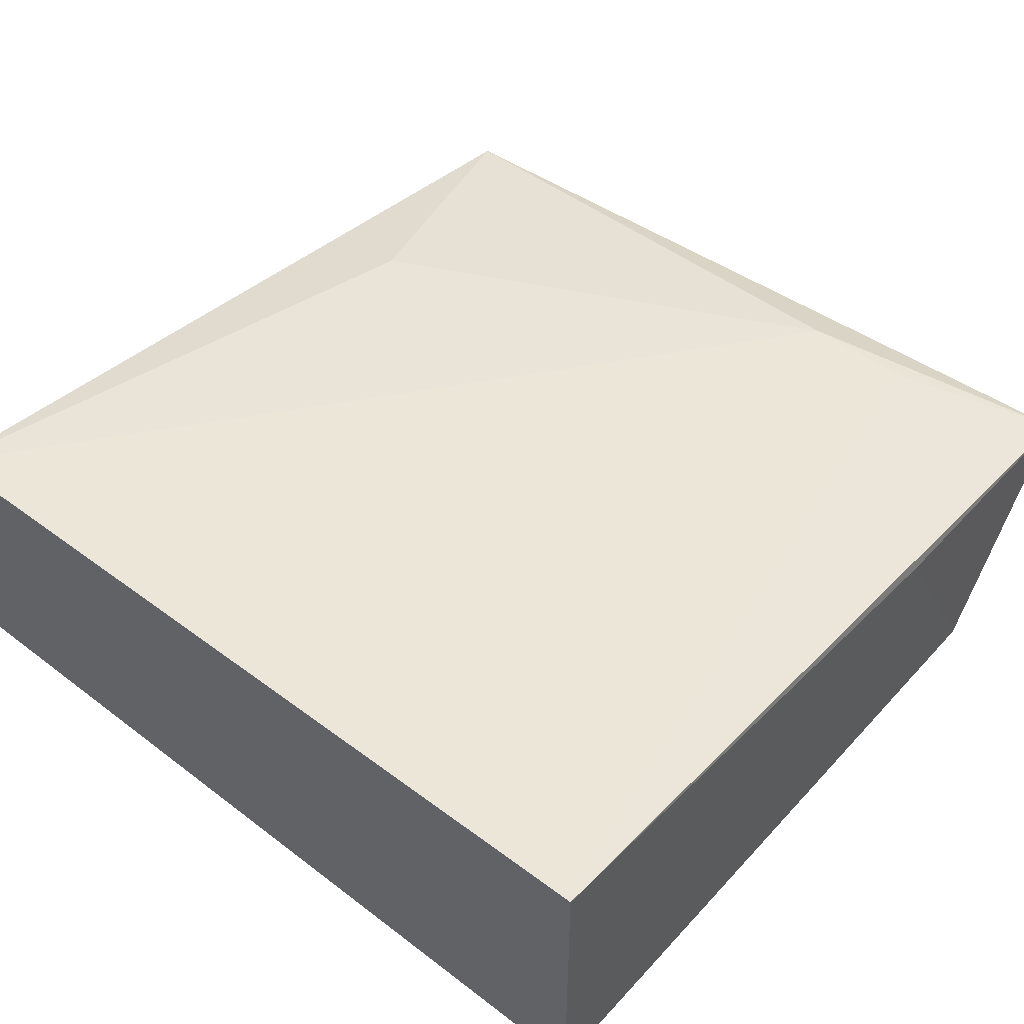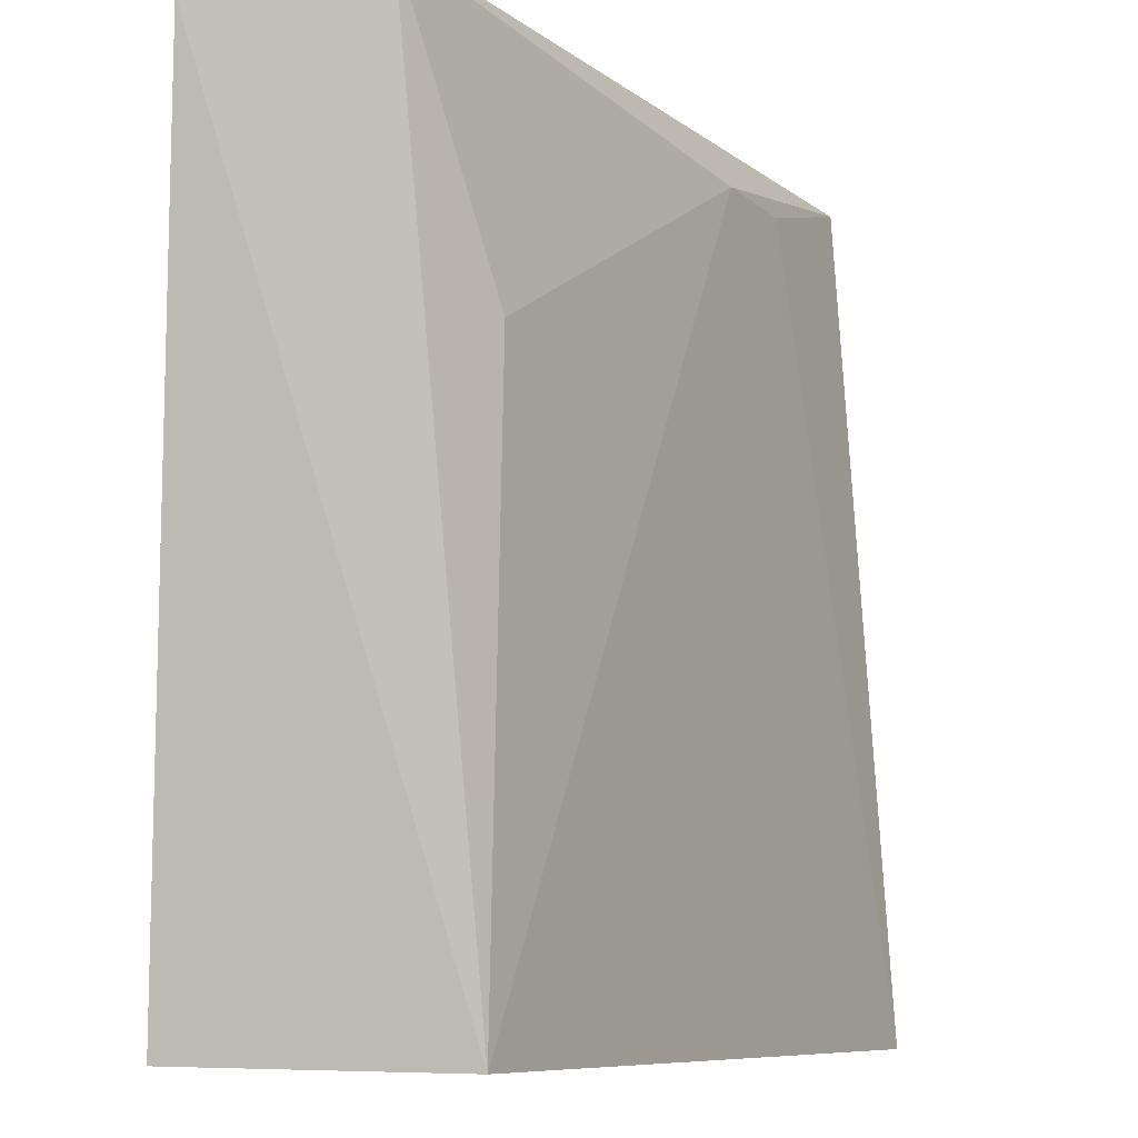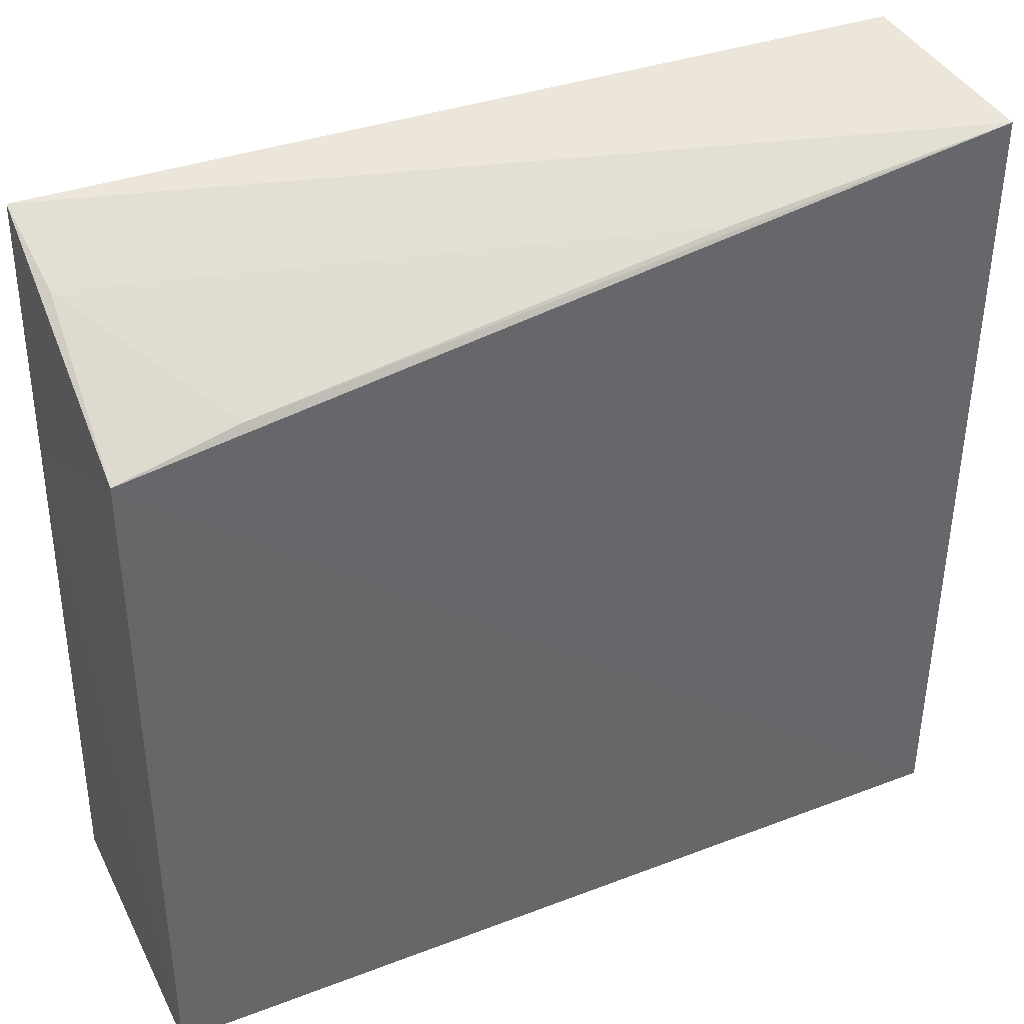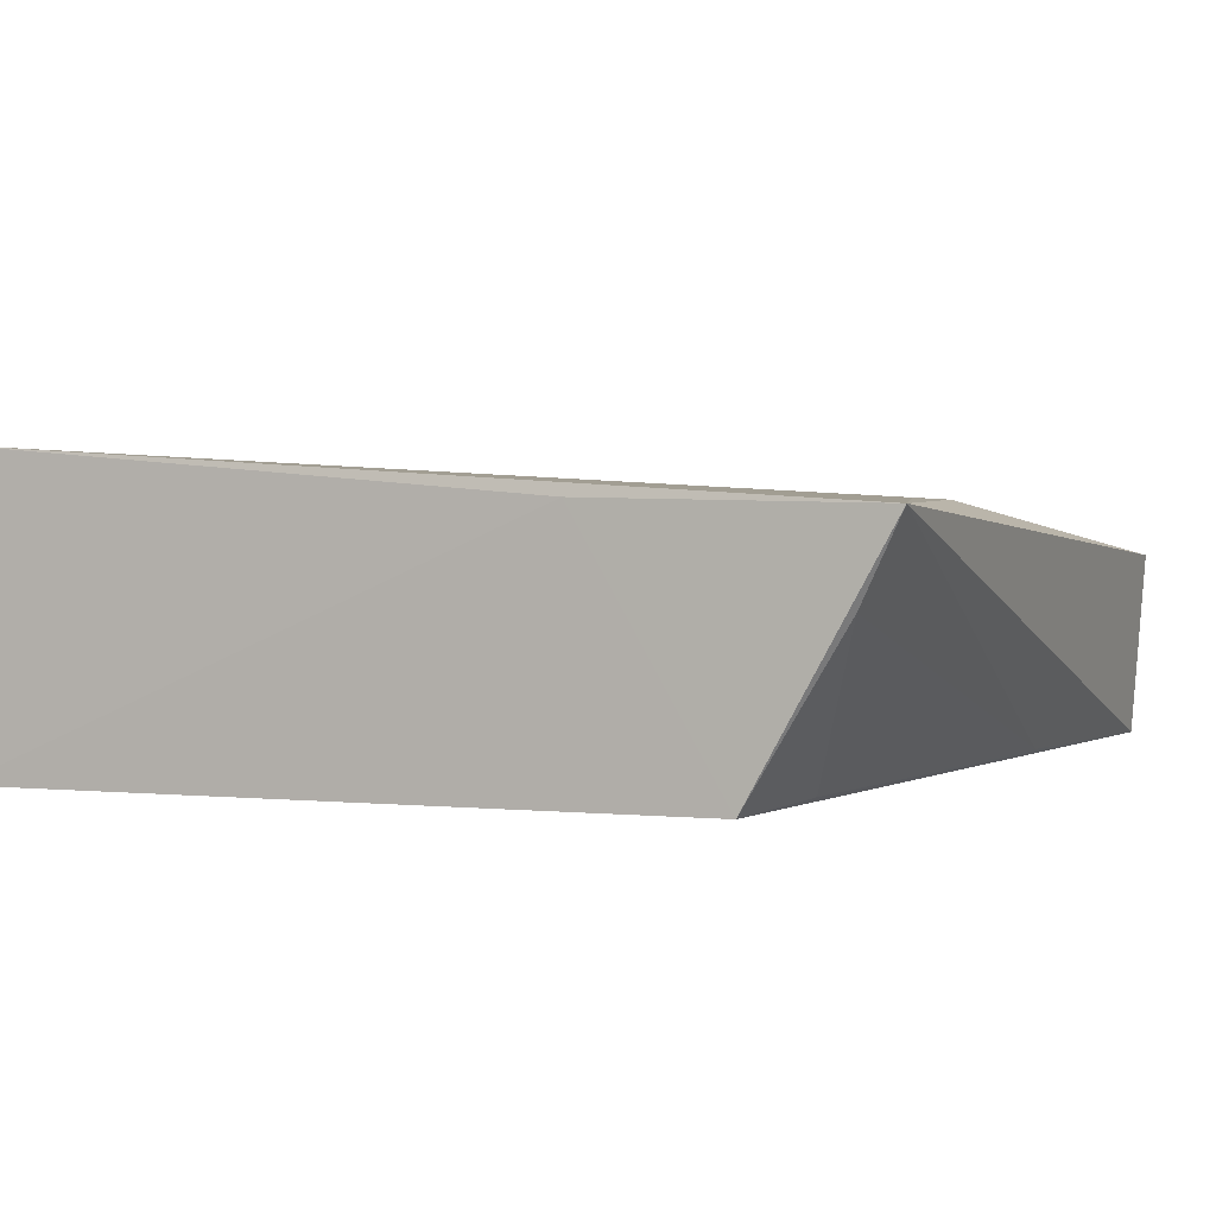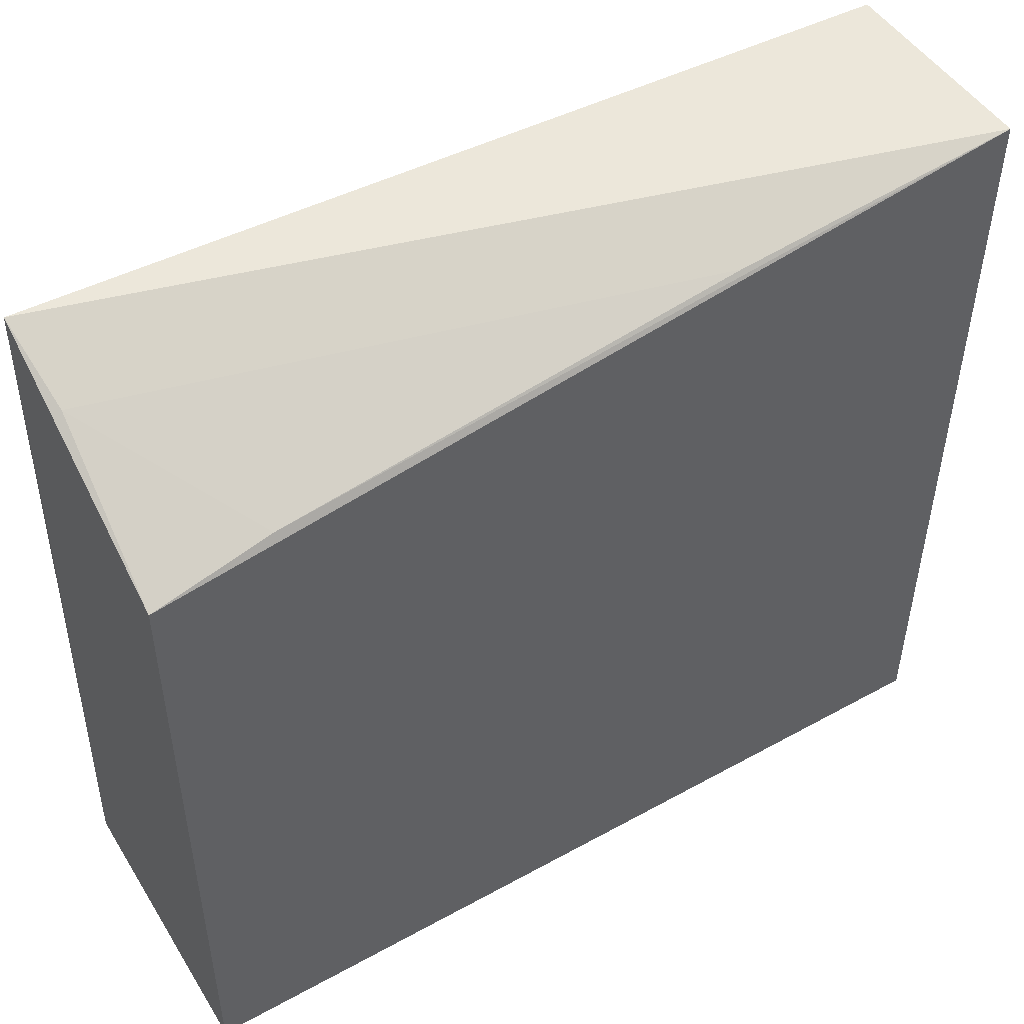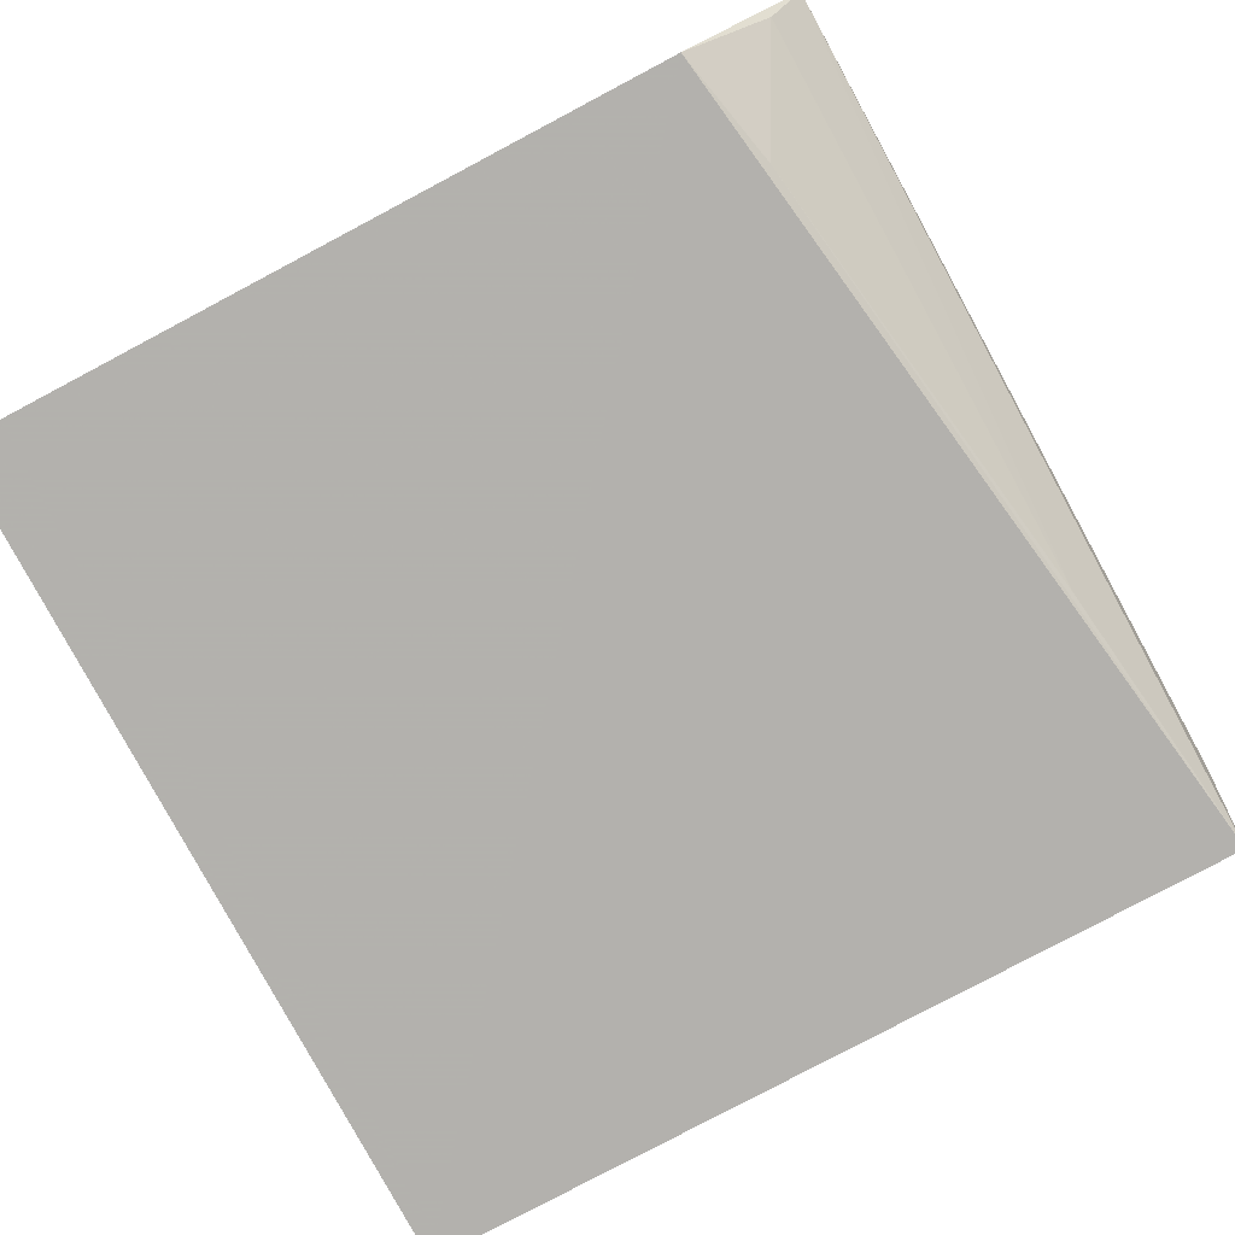
<metadata>
{"format":"obj","ext":"obj","renderer":"f3d","projection":"perspective","resolution":1024,"background":"white","views":[{"elev":47.7,"azim":40.4,"up":"+Z"},{"elev":-8.9,"azim":-63.9,"up":"+Y"},{"elev":40.4,"azim":155.2,"up":"+Y"},{"elev":1.6,"azim":113.4,"up":"+Z"},{"elev":50.9,"azim":149.3,"up":"+Y"},{"elev":-79.6,"azim":118.2,"up":"+Z"}]}
</metadata>
<code>
v -0.004862 0.09125 0.02526
v -0.004544 0.005683 0.03079
v -0.004521 0.005658 0.001159
v -0.09143 0.08989 0.002248
v -0.09019 0.005383 0.03022
v -0.004952 0.07782 0.001311
v -0.004544 0.06347 0.02591
v -0.03342 0.08658 0.02595
v -0.09118 0.005659 0.001786
v -0.01692 0.08025 0.001983
v -0.02188 0.08656 0.02595
v -0.08899 0.09182 0.0209
v -0.06307 0.08661 0.0025
v -0.005756 0.08713 0.01712
v -0.07974 0.0634 0.02596
f 5 3 2
f 7 1 2
f 7 2 3
f 7 6 1
f 7 3 6
f 8 5 2
f 9 5 4
f 9 3 5
f 9 6 3
f 9 4 6
f 10 6 4
f 11 8 2
f 11 2 1
f 11 1 8
f 12 8 1
f 12 1 4
f 12 4 5
f 13 10 4
f 13 4 1
f 14 1 6
f 14 6 10
f 14 13 1
f 14 10 13
f 15 12 5
f 15 5 8
f 15 8 12

</code>
